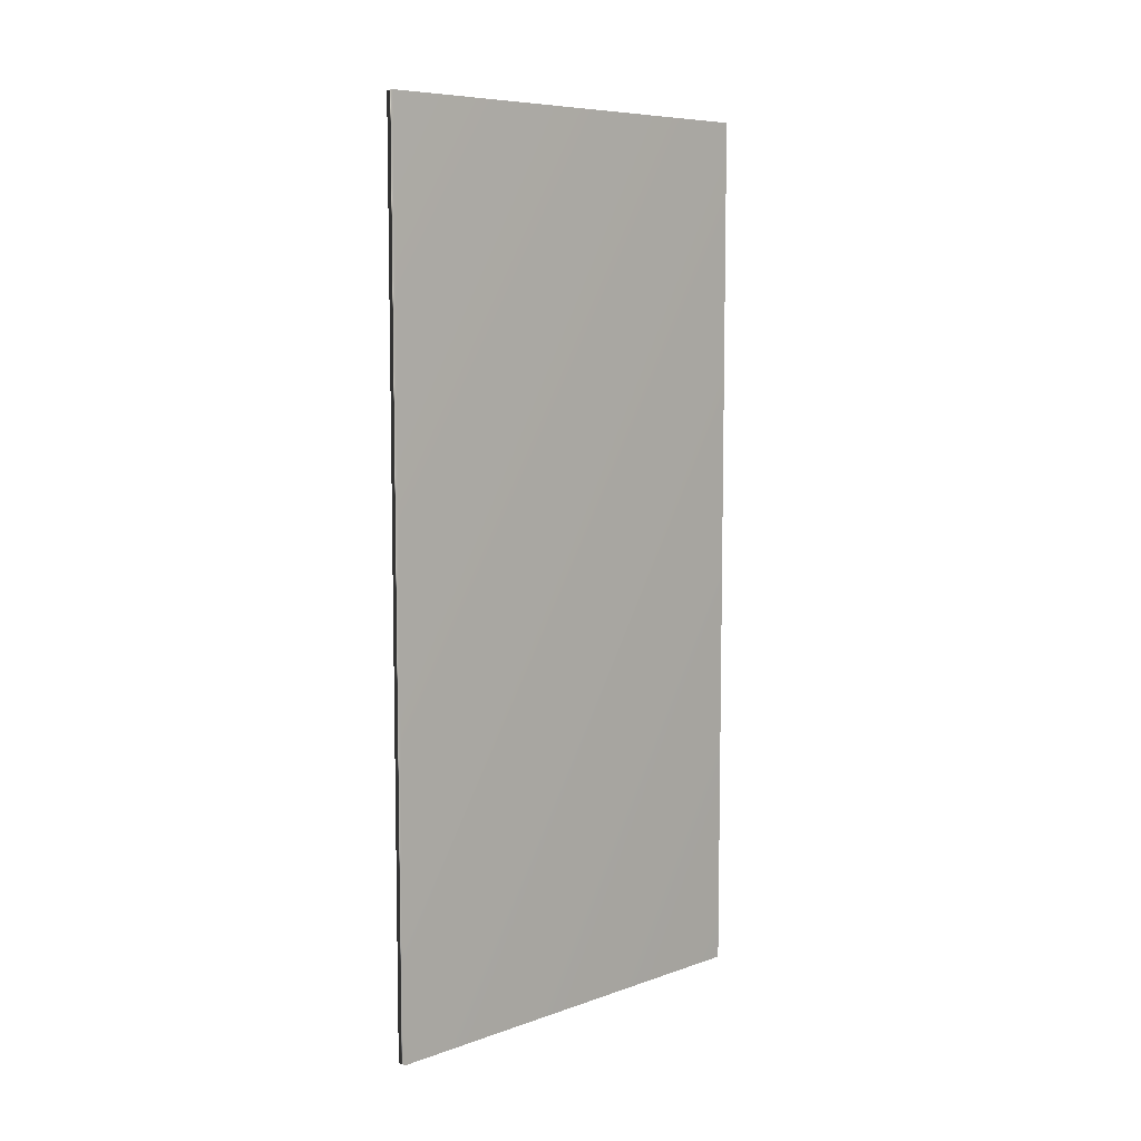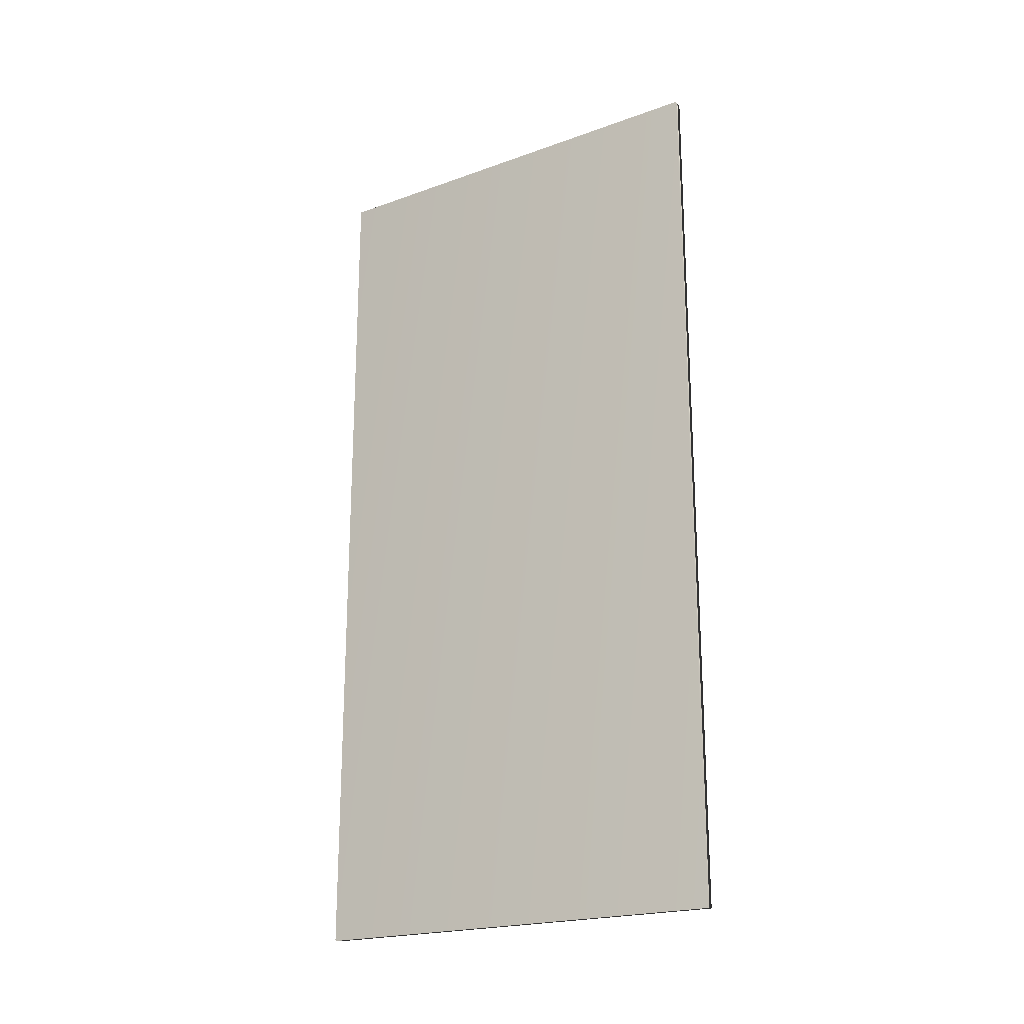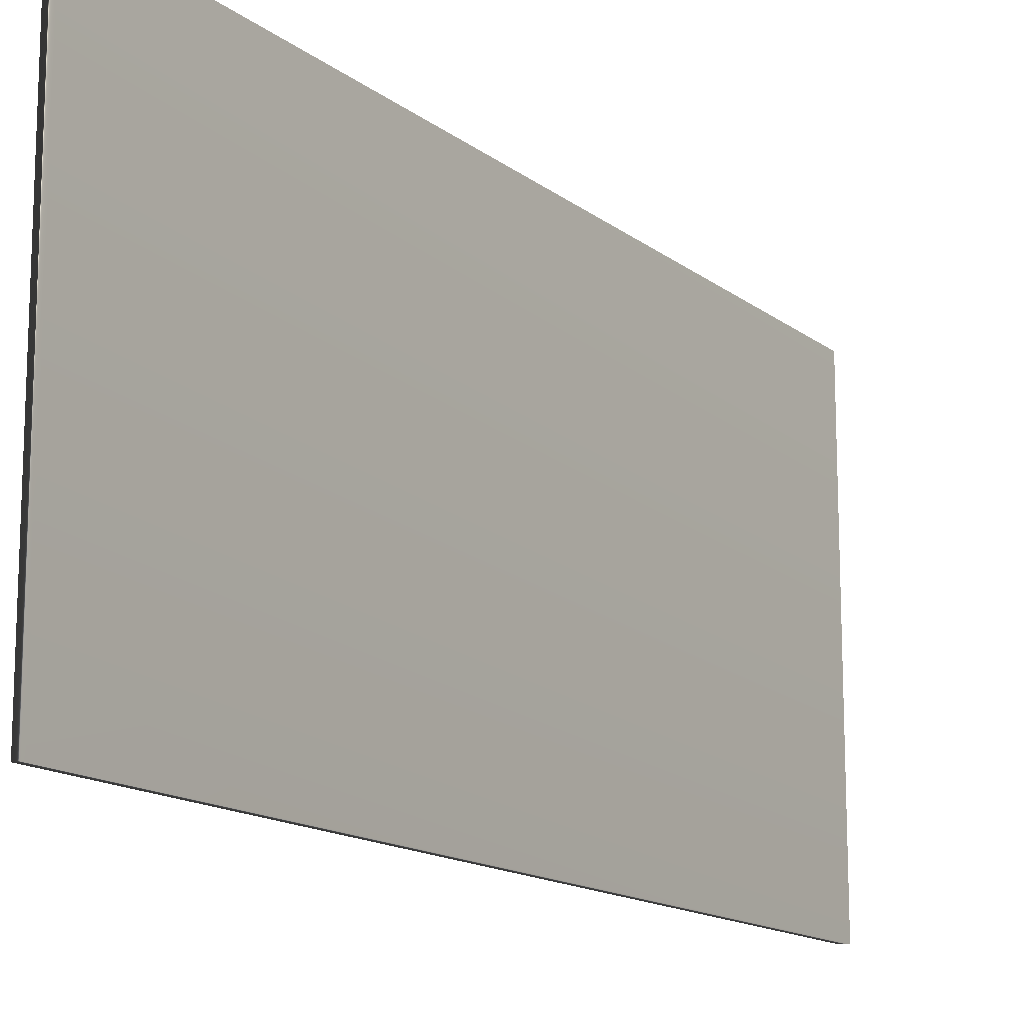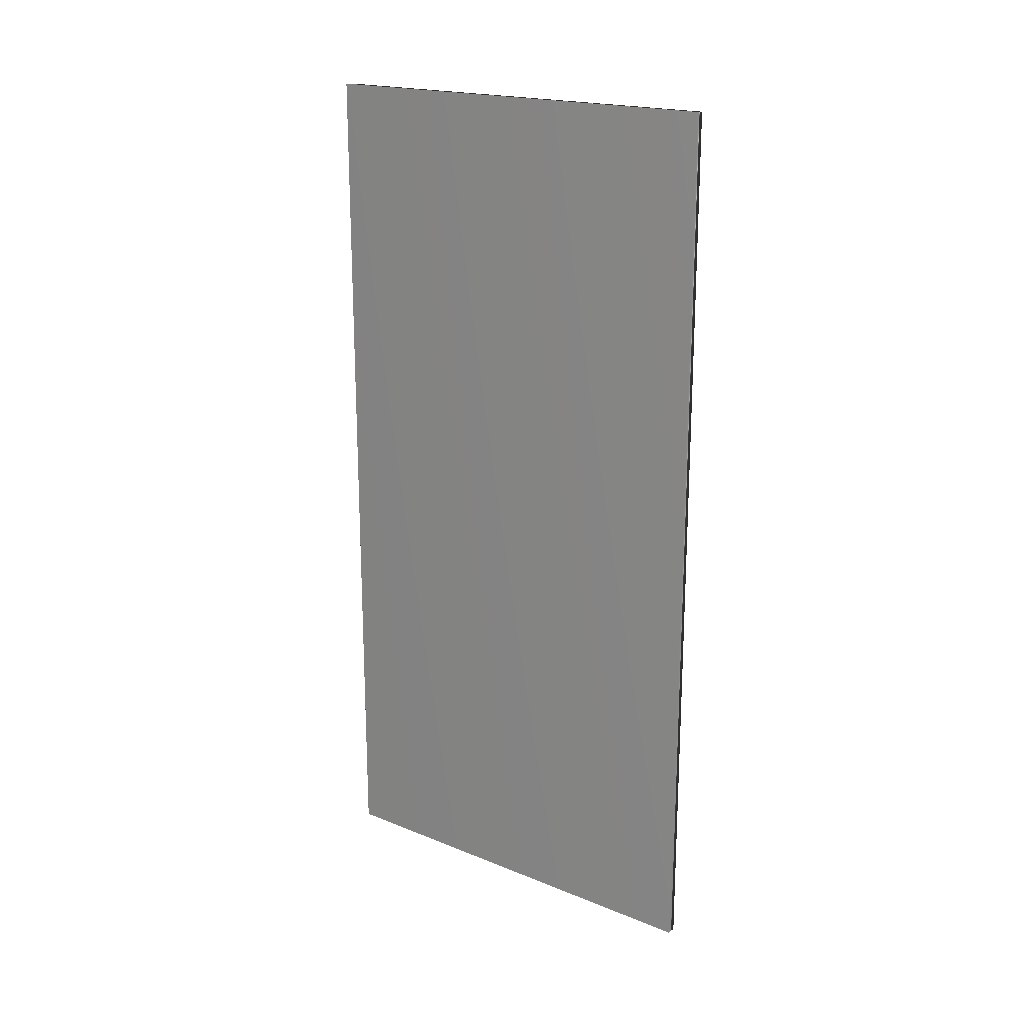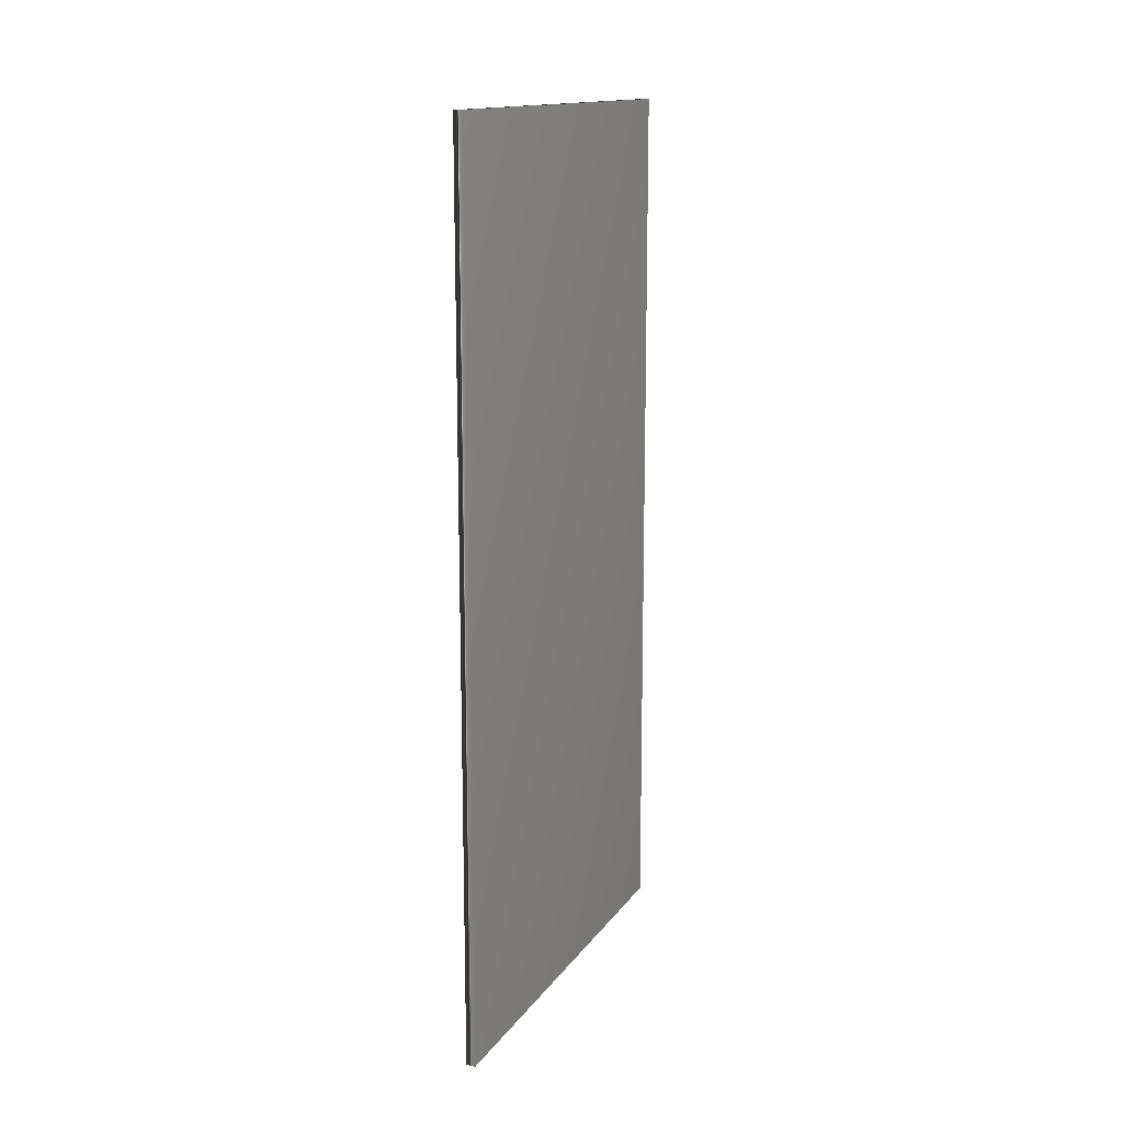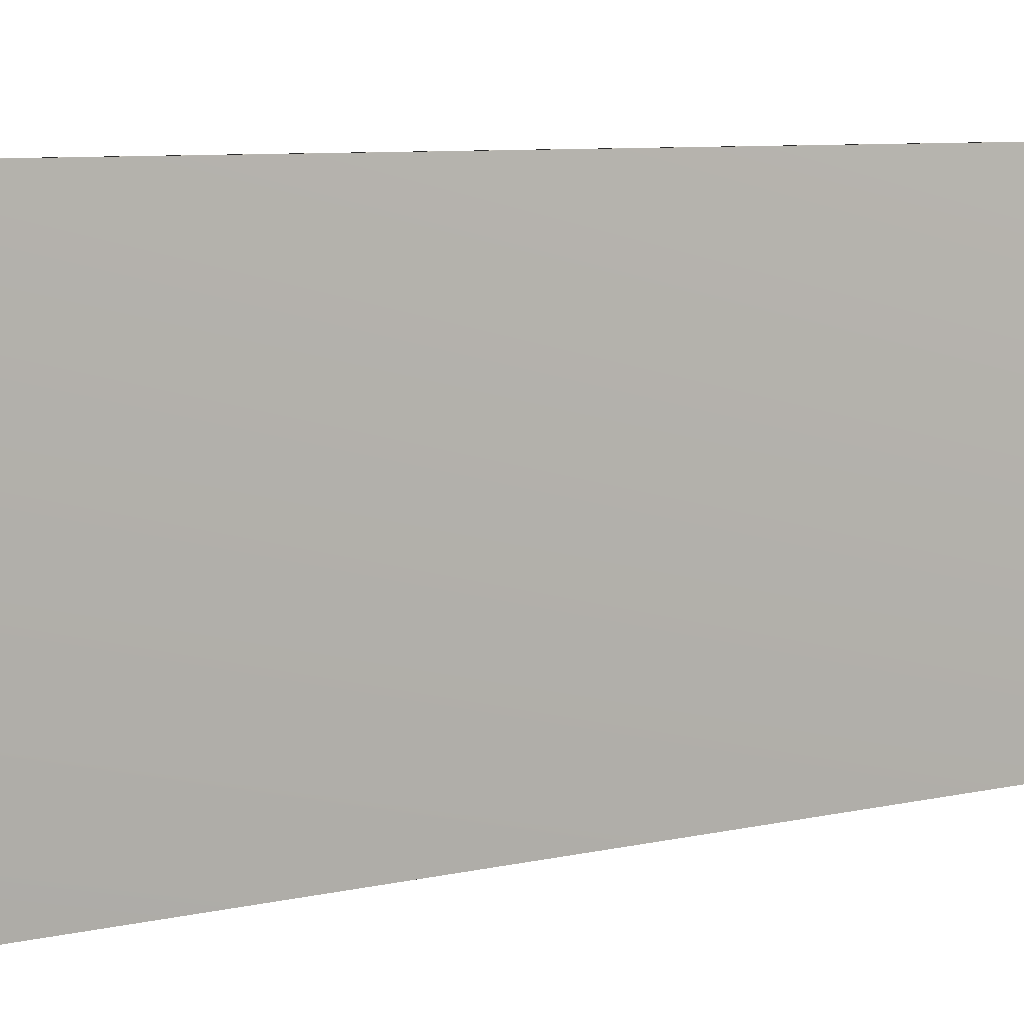
<metadata>
{"format":"obj","ext":"obj","renderer":"f3d","projection":"perspective","resolution":1024,"background":"white","views":[{"elev":7.6,"azim":-134.5,"up":"+Y"},{"elev":-21.0,"azim":122.8,"up":"+Y"},{"elev":-14.5,"azim":-147.8,"up":"+Z"},{"elev":19.3,"azim":127.1,"up":"+Y"},{"elev":14.8,"azim":23.1,"up":"+Y"},{"elev":8.1,"azim":-121.8,"up":"+Z"}]}
</metadata>
<code>
v 51.69 10.47 97.97
v 51.69 2.526 97.97
v 51.6 10.47 97.97
v 51.6 2.526 97.97
v 51.6 2.526 101.9
v 51.6 10.47 101.9
v 51.69 10.47 101.9
v 51.69 2.526 101.9
f 1 2 3
f 3 2 4
f 5 6 4
f 4 6 3
f 7 1 6
f 6 1 3
f 2 8 4
f 4 8 5
f 2 1 8
f 8 1 7
f 8 7 5
f 5 7 6

</code>
